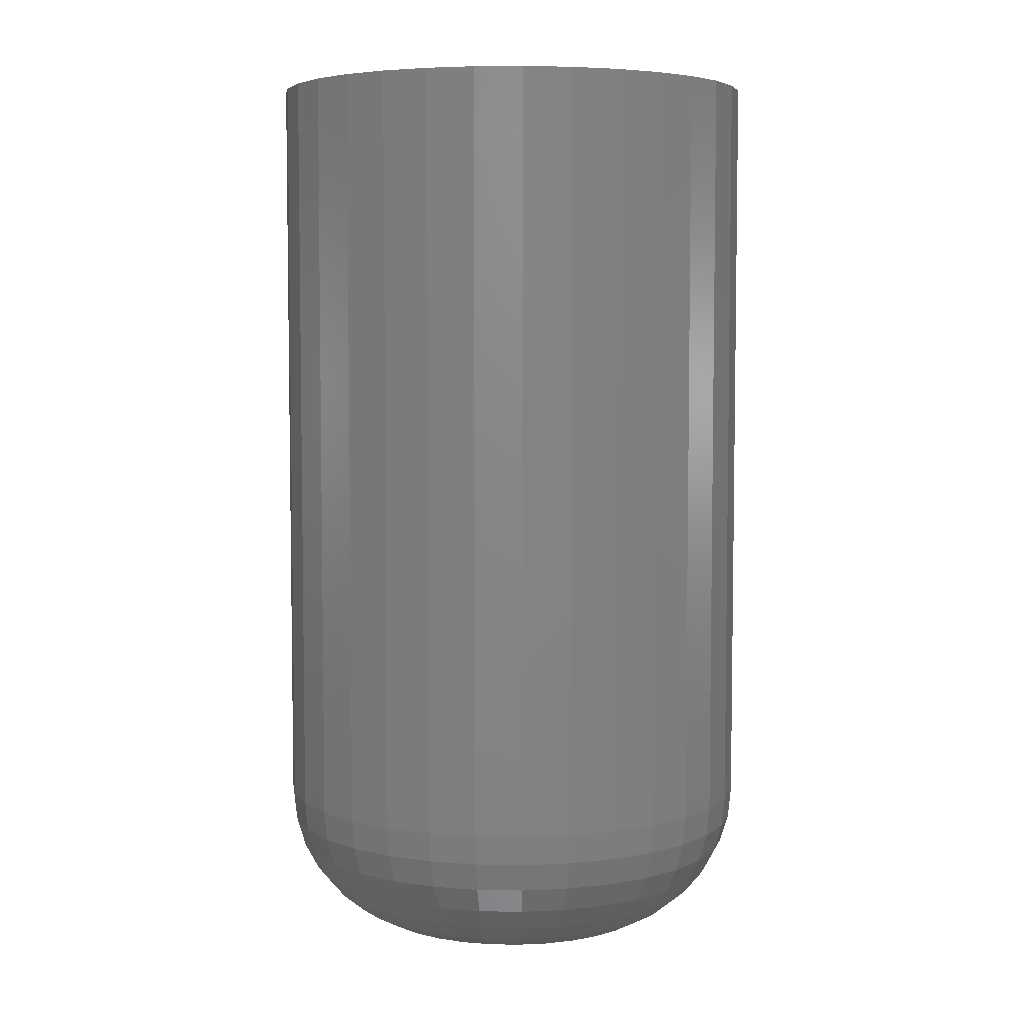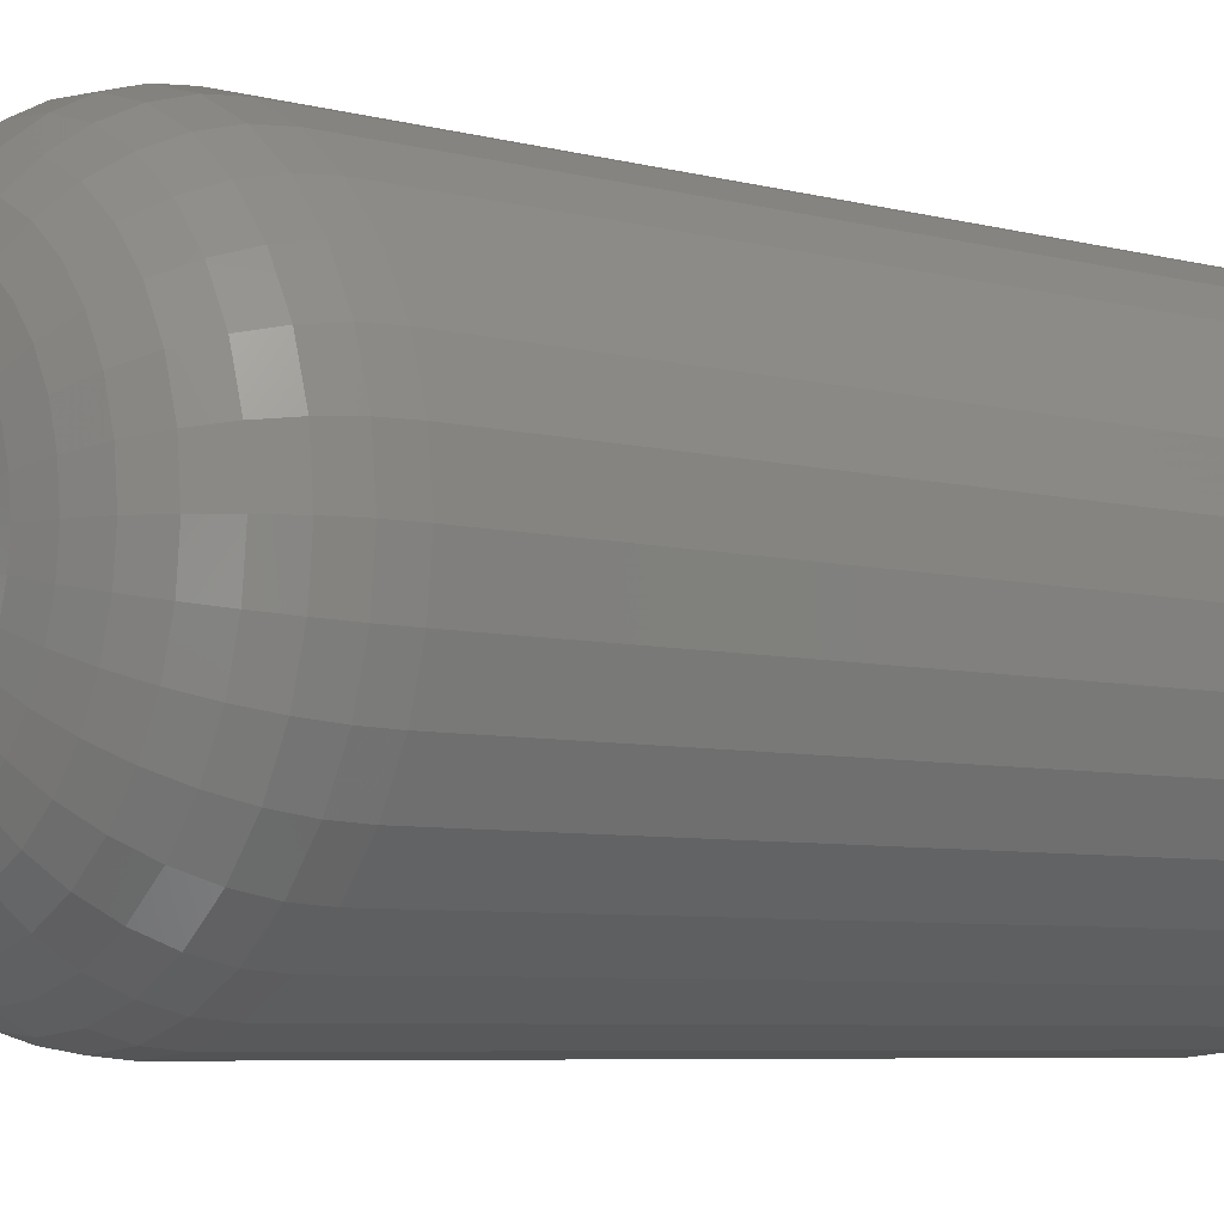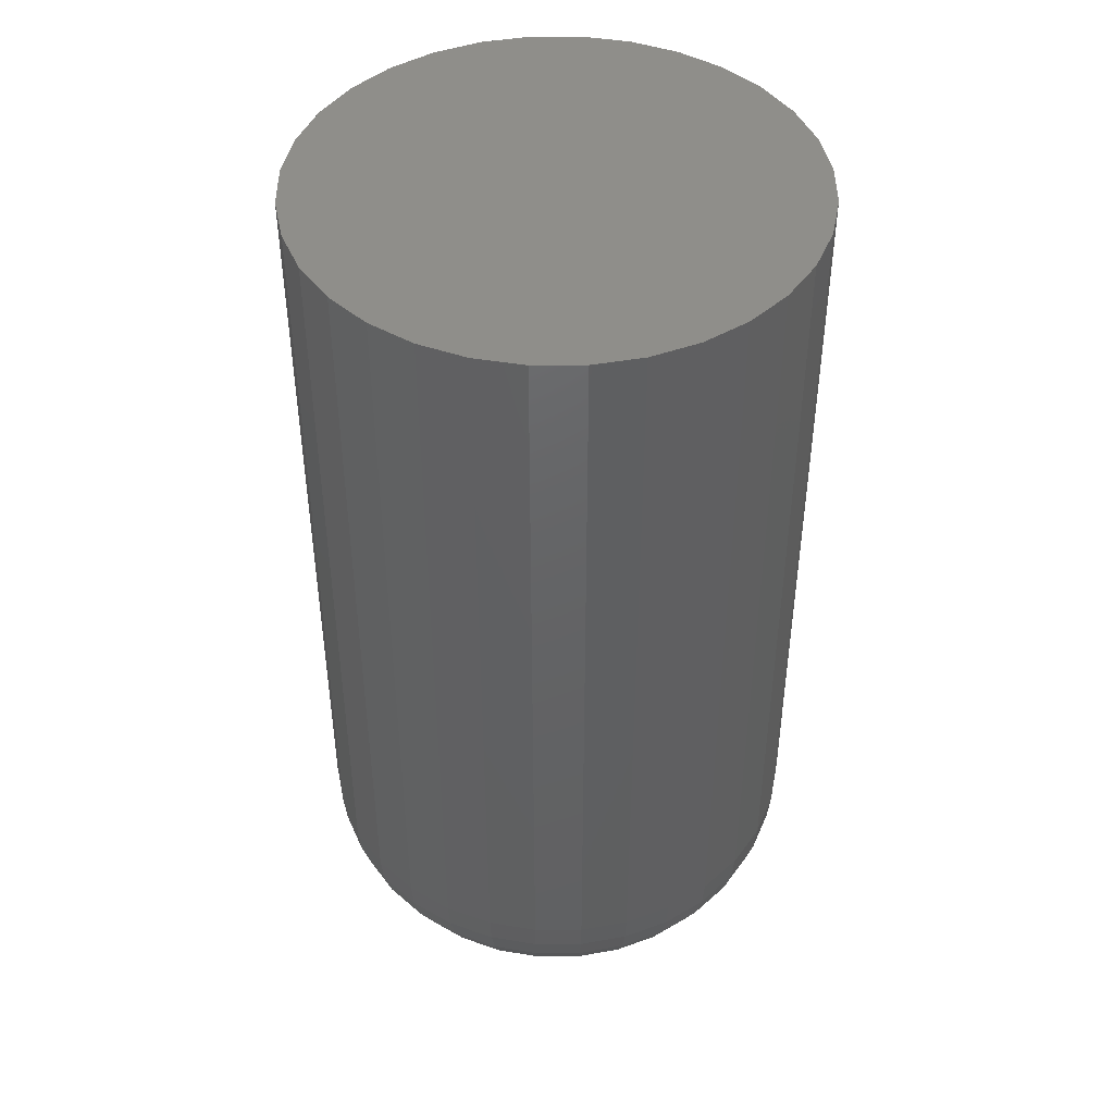
<metadata>
{"format":"stl","ext":"stl","renderer":"f3d","projection":"perspective","resolution":1024,"background":"white","views":[{"elev":5.4,"azim":143.7,"up":"+Z"},{"elev":-6.1,"azim":-129.1,"up":"+Y"},{"elev":44.8,"azim":-62.2,"up":"+Z"}]}
</metadata>
<code>
# stl→obj: 320 verts, 636 faces
v 0.005921 0.07632 0
v 0.02081 0.07485 0
v -0.008967 0.07485 0
v -0.02328 0.07051 0
v 0.03513 0.07051 0
v -0.03648 0.06345 0
v 0.04832 0.06345 0
v -0.04804 0.05396 0
v 0.05988 0.05396 0
v 0.04832 -0.06345 0
v -0.03648 -0.06345 0
v 0.05988 -0.05396 0
v -0.02328 -0.07051 0
v 0.03513 -0.07051 0
v -0.008967 -0.07485 0
v 0.02081 -0.07485 0
v 0.005921 -0.07632 0
v -0.04804 -0.05396 0
v -0.05753 -0.0424 0
v 0.06938 -0.0424 0
v -0.06459 -0.0292 0
v 0.07643 -0.0292 0
v -0.06893 -0.01489 0
v 0.08077 -0.01489 0
v -0.07039 -1.723e-17 0
v 0.08224 -4.527e-17 0
v -0.06893 0.01489 0
v 0.08077 0.01489 0
v -0.06459 0.0292 0
v 0.07643 0.0292 0
v -0.05753 0.0424 0
v 0.06938 0.0424 0
v 0.2072 -4.931e-17 0.125
v 0.2072 0 0.75
v 0.2034 -0.03927 0.125
v 0.2034 -0.03927 0.75
v 0.1919 -0.07704 0.125
v 0.1919 -0.07704 0.75
v 0.1733 -0.1118 0.125
v 0.1733 -0.1118 0.75
v 0.1483 -0.1424 0.125
v 0.1483 -0.1424 0.75
v 0.1178 -0.1674 0.125
v 0.1178 -0.1674 0.75
v 0.08296 -0.186 0.125
v 0.08296 -0.186 0.75
v 0.0452 -0.1974 0.125
v 0.0452 -0.1974 0.75
v 0.005921 -0.2013 0.125
v 0.005921 -0.2013 0.75
v -0.03335 -0.1974 0.125
v -0.03335 -0.1974 0.75
v -0.07112 -0.186 0.125
v -0.07112 -0.186 0.75
v -0.1059 -0.1674 0.125
v -0.1059 -0.1674 0.75
v -0.1364 -0.1424 0.125
v -0.1364 -0.1424 0.75
v -0.1615 -0.1118 0.125
v -0.1615 -0.1118 0.75
v -0.1801 -0.07704 0.125
v -0.1801 -0.07704 0.75
v -0.1915 -0.03927 0.125
v -0.1915 -0.03927 0.75
v -0.1954 2.465e-17 0.125
v -0.1954 2.465e-17 0.75
v -0.1915 0.03927 0.125
v -0.1915 0.03927 0.75
v -0.1801 0.07704 0.125
v -0.1801 0.07704 0.75
v -0.1615 0.1118 0.125
v -0.1615 0.1118 0.75
v -0.1364 0.1424 0.125
v -0.1364 0.1424 0.75
v -0.1059 0.1674 0.125
v -0.1059 0.1674 0.75
v -0.07112 0.186 0.125
v -0.07112 0.186 0.75
v -0.03335 0.1974 0.125
v -0.03335 0.1974 0.75
v 0.005921 0.2013 0.125
v 0.005921 0.2013 0.75
v 0.0452 0.1974 0.125
v 0.0452 0.1974 0.75
v 0.08296 0.186 0.125
v 0.08296 0.186 0.75
v 0.1178 0.1674 0.125
v 0.1178 0.1674 0.75
v 0.1483 0.1424 0.125
v 0.1483 0.1424 0.75
v 0.1733 0.1118 0.125
v 0.1733 0.1118 0.75
v 0.1919 0.07704 0.125
v 0.1919 0.07704 0.75
v 0.2034 0.03927 0.125
v 0.2034 0.03927 0.75
v -0.193 -2.776e-17 0.1006
v -0.1892 0.03881 0.1006
v -0.1859 -4.163e-17 0.07716
v -0.1822 0.03742 0.07716
v -0.1743 -4.163e-17 0.05555
v -0.1709 0.03516 0.05555
v -0.1588 0 0.03661
v -0.1556 0.03213 0.03661
v -0.1398 -1.388e-17 0.02107
v -0.137 0.02844 0.02107
v -0.1182 -1.388e-17 0.009515
v -0.1158 0.02422 0.009515
v -0.09478 -6.939e-18 0.002402
v -0.09285 0.01965 0.002402
v 0.201 0.03881 0.1006
v 0.2048 -2.082e-16 0.1006
v 0.194 0.03742 0.07716
v 0.1977 -1.943e-16 0.07716
v 0.1827 0.03516 0.05555
v 0.1862 -1.804e-16 0.05555
v 0.1675 0.03213 0.03661
v 0.1706 -1.804e-16 0.03661
v 0.1489 0.02844 0.02107
v 0.1517 -1.527e-16 0.02107
v 0.1277 0.02422 0.009515
v 0.1301 -1.318e-16 0.009515
v 0.1047 0.01965 0.002402
v 0.1066 -1.041e-16 0.002402
v 0.1897 0.07612 0.1006
v 0.1831 0.0734 0.07716
v 0.1724 0.06898 0.05555
v 0.1581 0.06303 0.03661
v 0.1406 0.05578 0.02107
v 0.1206 0.04751 0.009515
v 0.09896 0.03854 0.002402
v 0.1713 0.1105 0.1006
v 0.1654 0.1066 0.07716
v 0.1558 0.1001 0.05555
v 0.1429 0.0915 0.03661
v 0.1271 0.08098 0.02107
v 0.1091 0.06897 0.009515
v 0.08965 0.05595 0.002402
v 0.1466 0.1407 0.1006
v 0.1415 0.1356 0.07716
v 0.1334 0.1275 0.05555
v 0.1224 0.1165 0.03661
v 0.109 0.1031 0.02107
v 0.09371 0.08779 0.009515
v 0.07713 0.07121 0.002402
v 0.1164 0.1654 0.1006
v 0.1125 0.1595 0.07716
v 0.1061 0.1499 0.05555
v 0.09743 0.1369 0.03661
v 0.0869 0.1212 0.02107
v 0.0749 0.1032 0.009515
v 0.06187 0.08373 0.002402
v 0.08204 0.1838 0.1006
v 0.07932 0.1772 0.07716
v 0.0749 0.1665 0.05555
v 0.06895 0.1522 0.03661
v 0.0617 0.1347 0.02107
v 0.05343 0.1147 0.009515
v 0.04446 0.09304 0.002402
v 0.04473 0.1951 0.1006
v 0.04334 0.1881 0.07716
v 0.04109 0.1768 0.05555
v 0.03805 0.1615 0.03661
v 0.03436 0.143 0.02107
v 0.03014 0.1218 0.009515
v 0.02557 0.09877 0.002402
v 0.005921 0.1989 0.1006
v 0.005921 0.1918 0.07716
v 0.005921 0.1802 0.05555
v 0.005921 0.1647 0.03661
v 0.005921 0.1458 0.02107
v 0.005921 0.1242 0.009515
v 0.005921 0.1007 0.002402
v -0.03289 0.1951 0.1006
v -0.0315 0.1881 0.07716
v -0.02924 0.1768 0.05555
v -0.02621 0.1615 0.03661
v -0.02252 0.143 0.02107
v -0.0183 0.1218 0.009515
v -0.01372 0.09877 0.002402
v -0.0702 0.1838 0.1006
v -0.06748 0.1772 0.07716
v -0.06306 0.1665 0.05555
v -0.05711 0.1522 0.03661
v -0.04986 0.1347 0.02107
v -0.04159 0.1147 0.009515
v -0.03262 0.09304 0.002402
v -0.1046 0.1654 0.1006
v -0.1006 0.1595 0.07716
v -0.09422 0.1499 0.05555
v -0.08558 0.1369 0.03661
v -0.07506 0.1212 0.02107
v -0.06305 0.1032 0.009515
v -0.05003 0.08373 0.002402
v -0.1347 0.1407 0.1006
v -0.1297 0.1356 0.07716
v -0.1215 0.1275 0.05555
v -0.1105 0.1165 0.03661
v -0.09715 0.1031 0.02107
v -0.08187 0.08779 0.009515
v -0.06529 0.07121 0.002402
v -0.1595 0.1105 0.1006
v -0.1536 0.1066 0.07716
v -0.144 0.1001 0.05555
v -0.131 0.0915 0.03661
v -0.1153 0.08098 0.02107
v -0.09731 0.06897 0.009515
v -0.07781 0.05595 0.002402
v -0.1779 0.07612 0.1006
v -0.1713 0.0734 0.07716
v -0.1606 0.06898 0.05555
v -0.1462 0.06303 0.03661
v -0.1287 0.05578 0.02107
v -0.1088 0.04751 0.009515
v -0.08712 0.03854 0.002402
v 0.201 -0.03881 0.1006
v 0.194 -0.03742 0.07716
v 0.1827 -0.03516 0.05555
v 0.1675 -0.03213 0.03661
v 0.1489 -0.02844 0.02107
v 0.1277 -0.02422 0.009515
v 0.1047 -0.01965 0.002402
v -0.1892 -0.03881 0.1006
v -0.1822 -0.03742 0.07716
v -0.1709 -0.03516 0.05555
v -0.1556 -0.03213 0.03661
v -0.137 -0.02844 0.02107
v -0.1158 -0.02422 0.009515
v -0.09285 -0.01965 0.002402
v -0.1779 -0.07612 0.1006
v -0.1713 -0.0734 0.07716
v -0.1606 -0.06898 0.05555
v -0.1462 -0.06303 0.03661
v -0.1287 -0.05578 0.02107
v -0.1088 -0.04751 0.009515
v -0.08712 -0.03854 0.002402
v -0.1595 -0.1105 0.1006
v -0.1536 -0.1066 0.07716
v -0.144 -0.1001 0.05555
v -0.131 -0.0915 0.03661
v -0.1153 -0.08098 0.02107
v -0.09731 -0.06897 0.009515
v -0.07781 -0.05595 0.002402
v -0.1347 -0.1407 0.1006
v -0.1297 -0.1356 0.07716
v -0.1215 -0.1275 0.05555
v -0.1105 -0.1165 0.03661
v -0.09715 -0.1031 0.02107
v -0.08187 -0.08779 0.009515
v -0.06529 -0.07121 0.002402
v -0.1046 -0.1654 0.1006
v -0.1006 -0.1595 0.07716
v -0.09422 -0.1499 0.05555
v -0.08558 -0.1369 0.03661
v -0.07506 -0.1212 0.02107
v -0.06305 -0.1032 0.009515
v -0.05003 -0.08373 0.002402
v -0.0702 -0.1838 0.1006
v -0.06748 -0.1772 0.07716
v -0.06306 -0.1665 0.05555
v -0.05711 -0.1522 0.03661
v -0.04986 -0.1347 0.02107
v -0.04159 -0.1147 0.009515
v -0.03262 -0.09304 0.002402
v -0.03289 -0.1951 0.1006
v -0.0315 -0.1881 0.07716
v -0.02924 -0.1768 0.05555
v -0.02621 -0.1615 0.03661
v -0.02252 -0.143 0.02107
v -0.0183 -0.1218 0.009515
v -0.01372 -0.09877 0.002402
v 0.005921 -0.1989 0.1006
v 0.005921 -0.1918 0.07716
v 0.005921 -0.1802 0.05555
v 0.005921 -0.1647 0.03661
v 0.005921 -0.1458 0.02107
v 0.005921 -0.1242 0.009515
v 0.005921 -0.1007 0.002402
v 0.04473 -0.1951 0.1006
v 0.04334 -0.1881 0.07716
v 0.04109 -0.1768 0.05555
v 0.03805 -0.1615 0.03661
v 0.03436 -0.143 0.02107
v 0.03014 -0.1218 0.009515
v 0.02557 -0.09877 0.002402
v 0.08204 -0.1838 0.1006
v 0.07932 -0.1772 0.07716
v 0.0749 -0.1665 0.05555
v 0.06895 -0.1522 0.03661
v 0.0617 -0.1347 0.02107
v 0.05343 -0.1147 0.009515
v 0.04446 -0.09304 0.002402
v 0.1164 -0.1654 0.1006
v 0.1125 -0.1595 0.07716
v 0.1061 -0.1499 0.05555
v 0.09743 -0.1369 0.03661
v 0.0869 -0.1212 0.02107
v 0.0749 -0.1032 0.009515
v 0.06187 -0.08373 0.002402
v 0.1466 -0.1407 0.1006
v 0.1415 -0.1356 0.07716
v 0.1334 -0.1275 0.05555
v 0.1224 -0.1165 0.03661
v 0.109 -0.1031 0.02107
v 0.09371 -0.08779 0.009515
v 0.07713 -0.07121 0.002402
v 0.1713 -0.1105 0.1006
v 0.1654 -0.1066 0.07716
v 0.1558 -0.1001 0.05555
v 0.1429 -0.0915 0.03661
v 0.1271 -0.08098 0.02107
v 0.1091 -0.06897 0.009515
v 0.08965 -0.05595 0.002402
v 0.1897 -0.07612 0.1006
v 0.1831 -0.0734 0.07716
v 0.1724 -0.06898 0.05555
v 0.1581 -0.06303 0.03661
v 0.1406 -0.05578 0.02107
v 0.1206 -0.04751 0.009515
v 0.09896 -0.03854 0.002402
f 1 2 3
f 4 3 2
f 5 4 2
f 6 4 5
f 7 6 5
f 8 6 7
f 9 8 7
f 10 11 12
f 13 11 10
f 14 13 10
f 15 13 14
f 16 15 14
f 17 15 16
f 11 18 12
f 12 18 19
f 12 19 20
f 20 19 21
f 20 21 22
f 22 21 23
f 22 23 24
f 24 23 25
f 24 25 26
f 26 25 27
f 26 27 28
f 28 27 29
f 28 29 30
f 30 29 31
f 30 31 32
f 32 31 8
f 32 8 9
f 33 34 35
f 35 34 36
f 35 36 37
f 37 36 38
f 37 38 39
f 39 38 40
f 39 40 41
f 41 40 42
f 41 42 43
f 43 42 44
f 43 44 45
f 45 44 46
f 45 46 47
f 47 46 48
f 47 48 49
f 49 48 50
f 49 50 51
f 51 50 52
f 51 52 53
f 53 52 54
f 53 54 55
f 55 54 56
f 55 56 57
f 57 56 58
f 57 58 59
f 59 58 60
f 59 60 61
f 61 60 62
f 61 62 63
f 63 62 64
f 63 64 65
f 65 64 66
f 65 66 67
f 67 66 68
f 67 68 69
f 69 68 70
f 69 70 71
f 71 70 72
f 71 72 73
f 73 72 74
f 73 74 75
f 75 74 76
f 75 76 77
f 77 76 78
f 77 78 79
f 79 78 80
f 79 80 81
f 81 80 82
f 81 82 83
f 83 82 84
f 83 84 85
f 85 84 86
f 85 86 87
f 87 86 88
f 87 88 89
f 89 88 90
f 89 90 91
f 91 90 92
f 91 92 93
f 93 92 94
f 93 94 95
f 95 94 96
f 95 96 33
f 33 96 34
f 65 67 97
f 97 67 98
f 97 98 99
f 99 98 100
f 99 100 101
f 101 100 102
f 101 102 103
f 103 102 104
f 103 104 105
f 105 104 106
f 105 106 107
f 107 106 108
f 107 108 109
f 109 108 110
f 109 110 25
f 25 110 27
f 95 33 111
f 111 33 112
f 111 112 113
f 113 112 114
f 113 114 115
f 115 114 116
f 115 116 117
f 117 116 118
f 117 118 119
f 119 118 120
f 119 120 121
f 121 120 122
f 121 122 123
f 123 122 124
f 123 124 28
f 28 124 26
f 93 95 125
f 125 95 111
f 125 111 126
f 126 111 113
f 126 113 127
f 127 113 115
f 127 115 128
f 128 115 117
f 128 117 129
f 129 117 119
f 129 119 130
f 130 119 121
f 130 121 131
f 131 121 123
f 131 123 30
f 30 123 28
f 91 93 132
f 132 93 125
f 132 125 133
f 133 125 126
f 133 126 134
f 134 126 127
f 134 127 135
f 135 127 128
f 135 128 136
f 136 128 129
f 136 129 137
f 137 129 130
f 137 130 138
f 138 130 131
f 138 131 32
f 32 131 30
f 89 91 139
f 139 91 132
f 139 132 140
f 140 132 133
f 140 133 141
f 141 133 134
f 141 134 142
f 142 134 135
f 142 135 143
f 143 135 136
f 143 136 144
f 144 136 137
f 144 137 145
f 145 137 138
f 145 138 9
f 9 138 32
f 87 89 146
f 146 89 139
f 146 139 147
f 147 139 140
f 147 140 148
f 148 140 141
f 148 141 149
f 149 141 142
f 149 142 150
f 150 142 143
f 150 143 151
f 151 143 144
f 151 144 152
f 152 144 145
f 152 145 7
f 7 145 9
f 85 87 153
f 153 87 146
f 153 146 154
f 154 146 147
f 154 147 155
f 155 147 148
f 155 148 156
f 156 148 149
f 156 149 157
f 157 149 150
f 157 150 158
f 158 150 151
f 158 151 159
f 159 151 152
f 159 152 5
f 5 152 7
f 83 85 160
f 160 85 153
f 160 153 161
f 161 153 154
f 161 154 162
f 162 154 155
f 162 155 163
f 163 155 156
f 163 156 164
f 164 156 157
f 164 157 165
f 165 157 158
f 165 158 166
f 166 158 159
f 166 159 2
f 2 159 5
f 81 83 167
f 167 83 160
f 167 160 168
f 168 160 161
f 168 161 169
f 169 161 162
f 169 162 170
f 170 162 163
f 170 163 171
f 171 163 164
f 171 164 172
f 172 164 165
f 172 165 173
f 173 165 166
f 173 166 1
f 1 166 2
f 79 81 174
f 174 81 167
f 174 167 175
f 175 167 168
f 175 168 176
f 176 168 169
f 176 169 177
f 177 169 170
f 177 170 178
f 178 170 171
f 178 171 179
f 179 171 172
f 179 172 180
f 180 172 173
f 180 173 3
f 3 173 1
f 77 79 181
f 181 79 174
f 181 174 182
f 182 174 175
f 182 175 183
f 183 175 176
f 183 176 184
f 184 176 177
f 184 177 185
f 185 177 178
f 185 178 186
f 186 178 179
f 186 179 187
f 187 179 180
f 187 180 4
f 4 180 3
f 75 77 188
f 188 77 181
f 188 181 189
f 189 181 182
f 189 182 190
f 190 182 183
f 190 183 191
f 191 183 184
f 191 184 192
f 192 184 185
f 192 185 193
f 193 185 186
f 193 186 194
f 194 186 187
f 194 187 6
f 6 187 4
f 73 75 195
f 195 75 188
f 195 188 196
f 196 188 189
f 196 189 197
f 197 189 190
f 197 190 198
f 198 190 191
f 198 191 199
f 199 191 192
f 199 192 200
f 200 192 193
f 200 193 201
f 201 193 194
f 201 194 8
f 8 194 6
f 71 73 202
f 202 73 195
f 202 195 203
f 203 195 196
f 203 196 204
f 204 196 197
f 204 197 205
f 205 197 198
f 205 198 206
f 206 198 199
f 206 199 207
f 207 199 200
f 207 200 208
f 208 200 201
f 208 201 31
f 31 201 8
f 69 71 209
f 209 71 202
f 209 202 210
f 210 202 203
f 210 203 211
f 211 203 204
f 211 204 212
f 212 204 205
f 212 205 213
f 213 205 206
f 213 206 214
f 214 206 207
f 214 207 215
f 215 207 208
f 215 208 29
f 29 208 31
f 67 69 98
f 98 69 209
f 98 209 100
f 100 209 210
f 100 210 102
f 102 210 211
f 102 211 104
f 104 211 212
f 104 212 106
f 106 212 213
f 106 213 108
f 108 213 214
f 108 214 110
f 110 214 215
f 110 215 27
f 27 215 29
f 33 35 112
f 112 35 216
f 112 216 114
f 114 216 217
f 114 217 116
f 116 217 218
f 116 218 118
f 118 218 219
f 118 219 120
f 120 219 220
f 120 220 122
f 122 220 221
f 122 221 124
f 124 221 222
f 124 222 26
f 26 222 24
f 63 65 223
f 223 65 97
f 223 97 224
f 224 97 99
f 224 99 225
f 225 99 101
f 225 101 226
f 226 101 103
f 226 103 227
f 227 103 105
f 227 105 228
f 228 105 107
f 228 107 229
f 229 107 109
f 229 109 23
f 23 109 25
f 61 63 230
f 230 63 223
f 230 223 231
f 231 223 224
f 231 224 232
f 232 224 225
f 232 225 233
f 233 225 226
f 233 226 234
f 234 226 227
f 234 227 235
f 235 227 228
f 235 228 236
f 236 228 229
f 236 229 21
f 21 229 23
f 59 61 237
f 237 61 230
f 237 230 238
f 238 230 231
f 238 231 239
f 239 231 232
f 239 232 240
f 240 232 233
f 240 233 241
f 241 233 234
f 241 234 242
f 242 234 235
f 242 235 243
f 243 235 236
f 243 236 19
f 19 236 21
f 57 59 244
f 244 59 237
f 244 237 245
f 245 237 238
f 245 238 246
f 246 238 239
f 246 239 247
f 247 239 240
f 247 240 248
f 248 240 241
f 248 241 249
f 249 241 242
f 249 242 250
f 250 242 243
f 250 243 18
f 18 243 19
f 55 57 251
f 251 57 244
f 251 244 252
f 252 244 245
f 252 245 253
f 253 245 246
f 253 246 254
f 254 246 247
f 254 247 255
f 255 247 248
f 255 248 256
f 256 248 249
f 256 249 257
f 257 249 250
f 257 250 11
f 11 250 18
f 53 55 258
f 258 55 251
f 258 251 259
f 259 251 252
f 259 252 260
f 260 252 253
f 260 253 261
f 261 253 254
f 261 254 262
f 262 254 255
f 262 255 263
f 263 255 256
f 263 256 264
f 264 256 257
f 264 257 13
f 13 257 11
f 51 53 265
f 265 53 258
f 265 258 266
f 266 258 259
f 266 259 267
f 267 259 260
f 267 260 268
f 268 260 261
f 268 261 269
f 269 261 262
f 269 262 270
f 270 262 263
f 270 263 271
f 271 263 264
f 271 264 15
f 15 264 13
f 49 51 272
f 272 51 265
f 272 265 273
f 273 265 266
f 273 266 274
f 274 266 267
f 274 267 275
f 275 267 268
f 275 268 276
f 276 268 269
f 276 269 277
f 277 269 270
f 277 270 278
f 278 270 271
f 278 271 17
f 17 271 15
f 47 49 279
f 279 49 272
f 279 272 280
f 280 272 273
f 280 273 281
f 281 273 274
f 281 274 282
f 282 274 275
f 282 275 283
f 283 275 276
f 283 276 284
f 284 276 277
f 284 277 285
f 285 277 278
f 285 278 16
f 16 278 17
f 45 47 286
f 286 47 279
f 286 279 287
f 287 279 280
f 287 280 288
f 288 280 281
f 288 281 289
f 289 281 282
f 289 282 290
f 290 282 283
f 290 283 291
f 291 283 284
f 291 284 292
f 292 284 285
f 292 285 14
f 14 285 16
f 43 45 293
f 293 45 286
f 293 286 294
f 294 286 287
f 294 287 295
f 295 287 288
f 295 288 296
f 296 288 289
f 296 289 297
f 297 289 290
f 297 290 298
f 298 290 291
f 298 291 299
f 299 291 292
f 299 292 10
f 10 292 14
f 41 43 300
f 300 43 293
f 300 293 301
f 301 293 294
f 301 294 302
f 302 294 295
f 302 295 303
f 303 295 296
f 303 296 304
f 304 296 297
f 304 297 305
f 305 297 298
f 305 298 306
f 306 298 299
f 306 299 12
f 12 299 10
f 39 41 307
f 307 41 300
f 307 300 308
f 308 300 301
f 308 301 309
f 309 301 302
f 309 302 310
f 310 302 303
f 310 303 311
f 311 303 304
f 311 304 312
f 312 304 305
f 312 305 313
f 313 305 306
f 313 306 20
f 20 306 12
f 37 39 314
f 314 39 307
f 314 307 315
f 315 307 308
f 315 308 316
f 316 308 309
f 316 309 317
f 317 309 310
f 317 310 318
f 318 310 311
f 318 311 319
f 319 311 312
f 319 312 320
f 320 312 313
f 320 313 22
f 22 313 20
f 35 37 216
f 216 37 314
f 216 314 217
f 217 314 315
f 217 315 218
f 218 315 316
f 218 316 219
f 219 316 317
f 219 317 220
f 220 317 318
f 220 318 221
f 221 318 319
f 221 319 222
f 222 319 320
f 222 320 24
f 24 320 22
f 80 84 82
f 84 80 78
f 84 78 86
f 46 52 48
f 48 52 50
f 86 78 88
f 88 78 76
f 88 76 90
f 90 76 74
f 90 74 92
f 92 74 72
f 92 72 94
f 94 72 70
f 94 70 96
f 96 70 68
f 96 68 34
f 34 68 66
f 34 66 36
f 36 66 64
f 36 64 38
f 38 64 62
f 38 62 40
f 40 62 60
f 40 60 42
f 42 60 58
f 42 58 44
f 44 58 56
f 44 56 46
f 46 56 54
f 46 54 52

</code>
